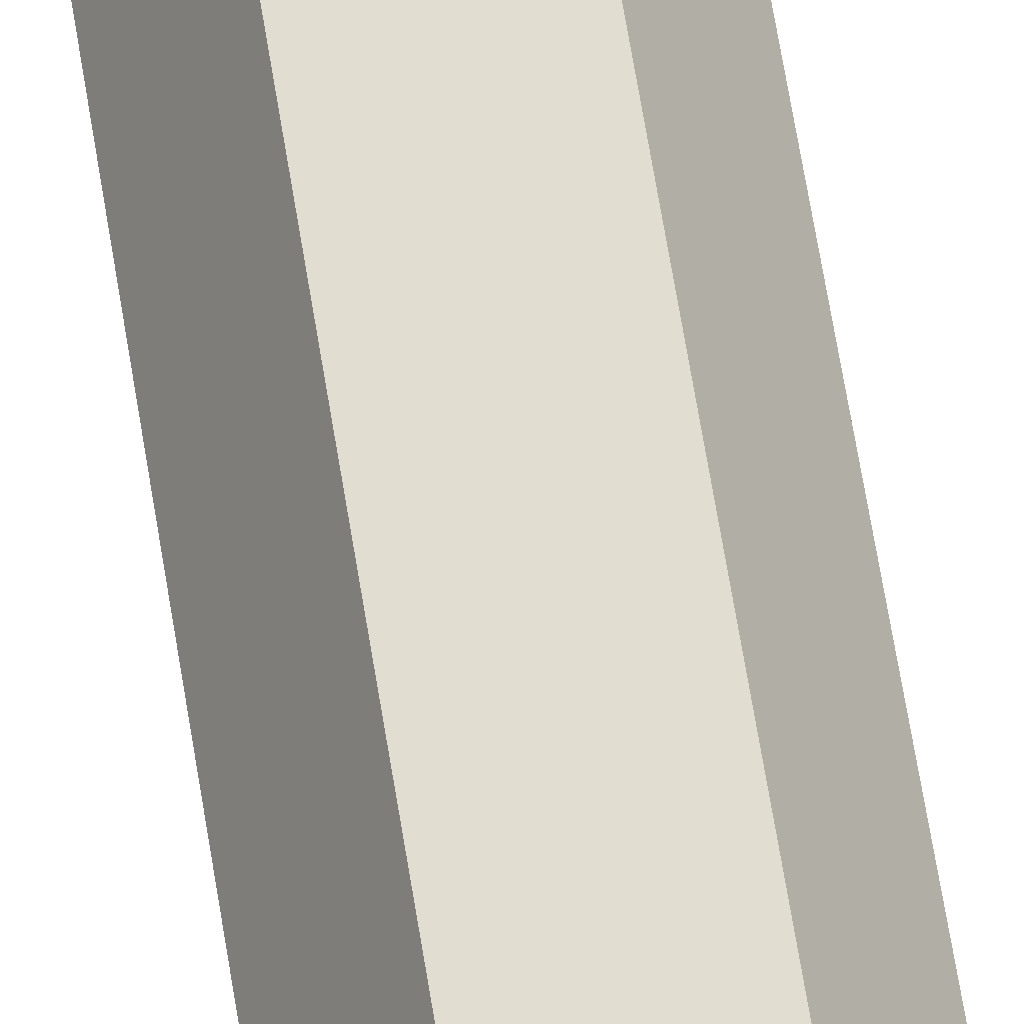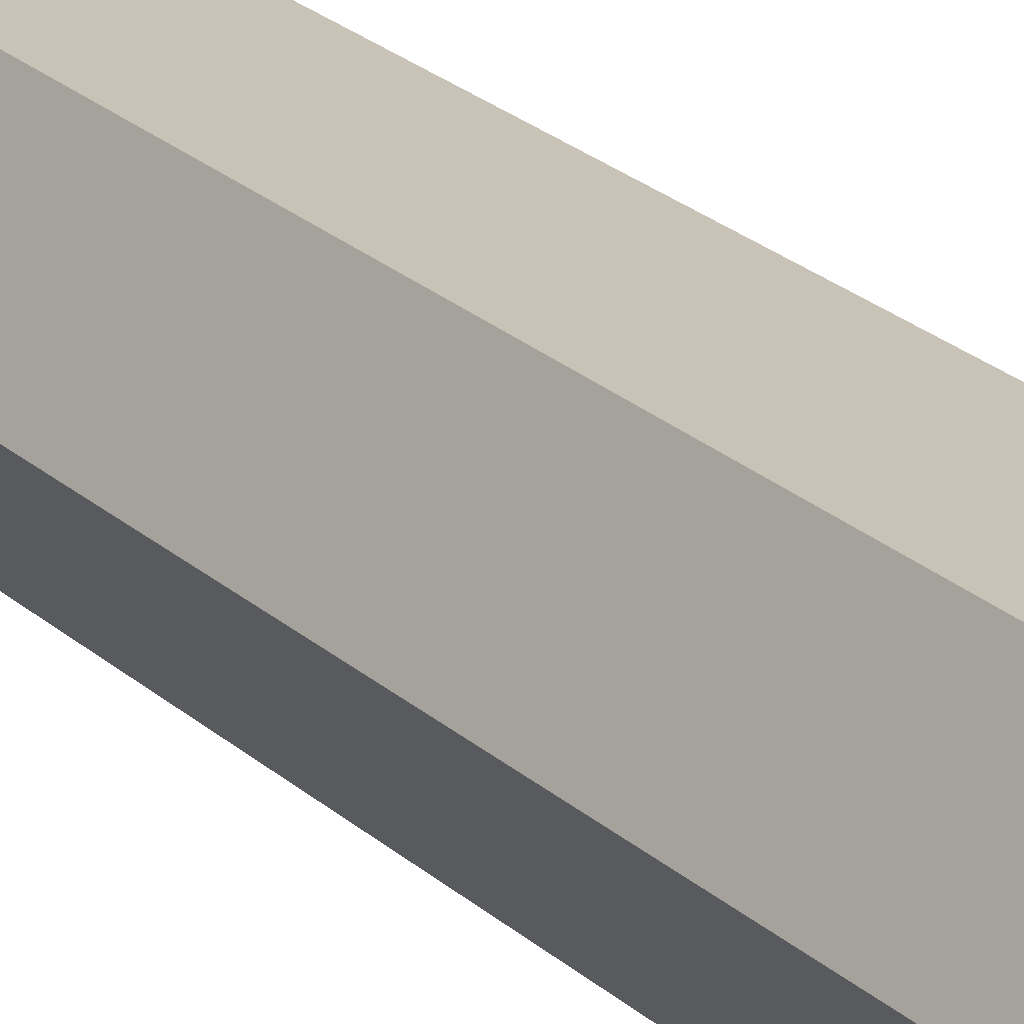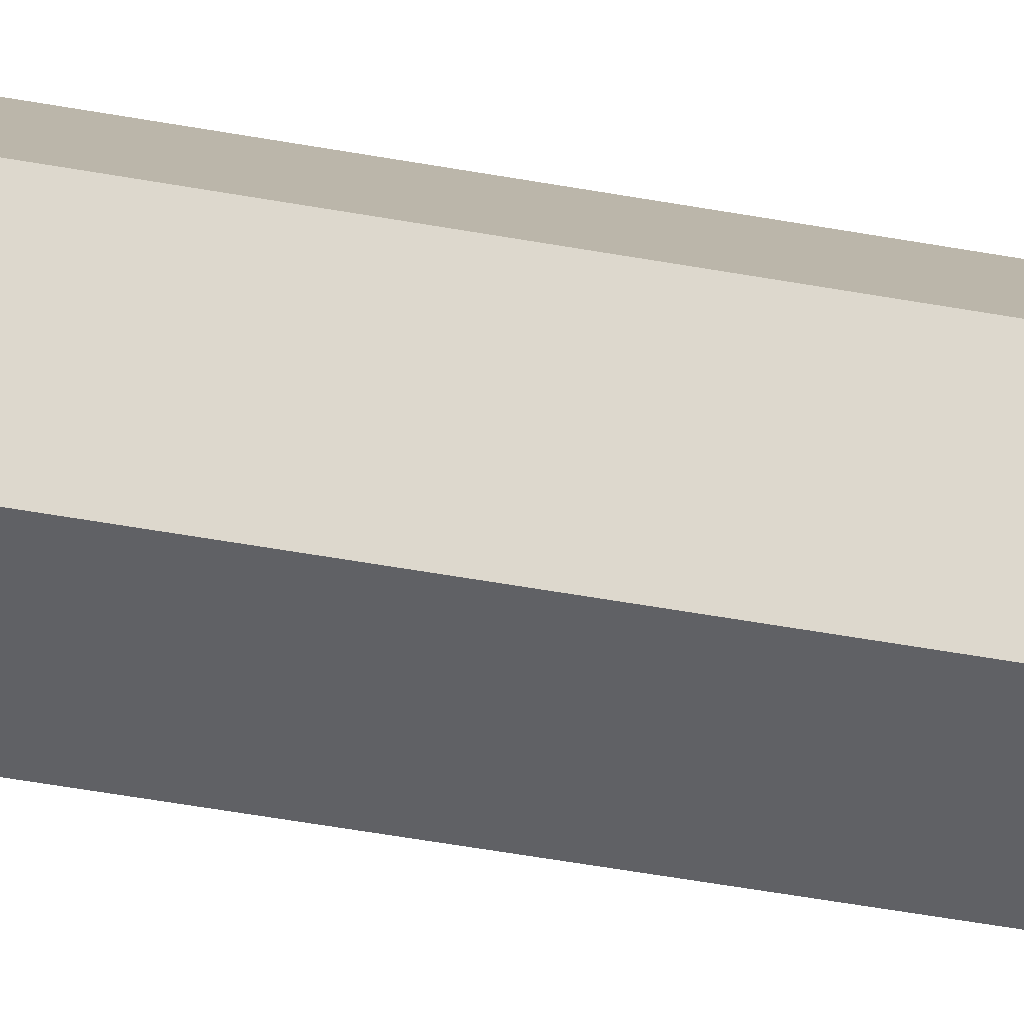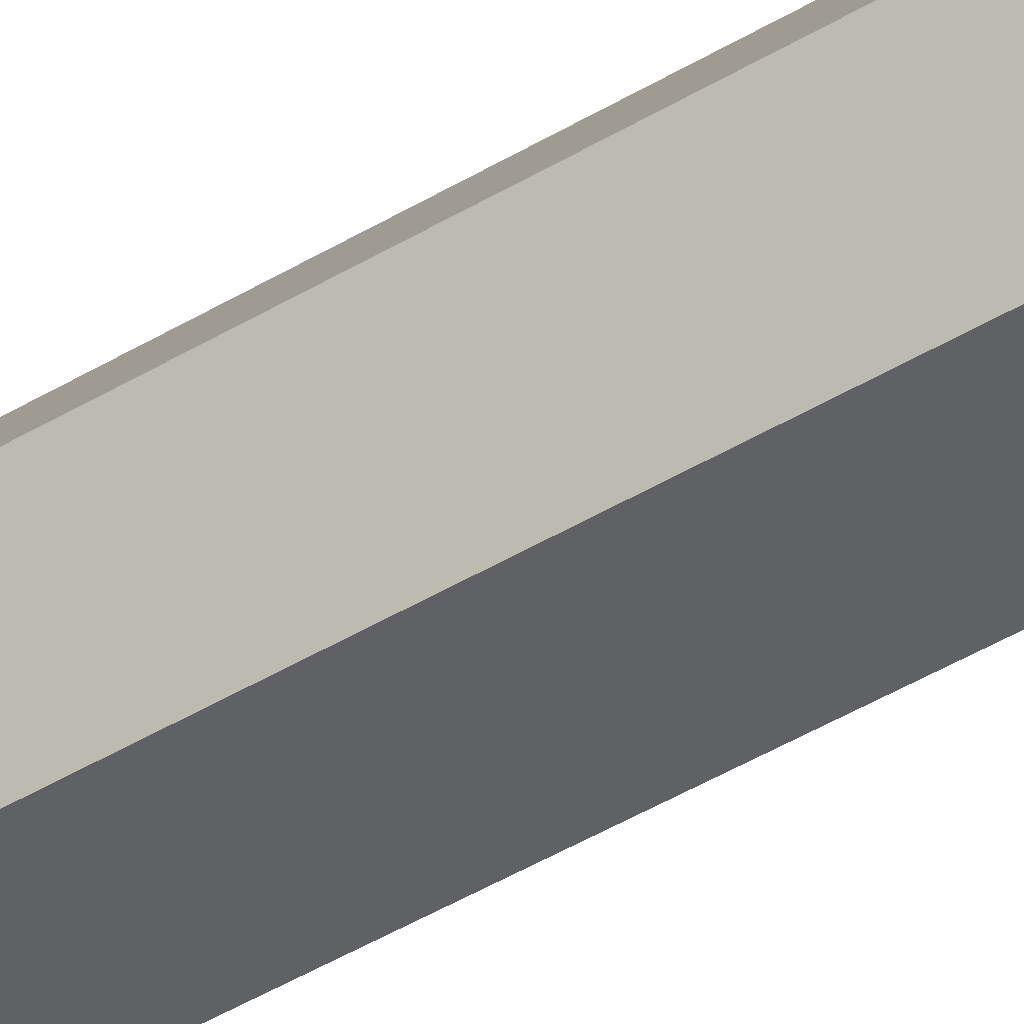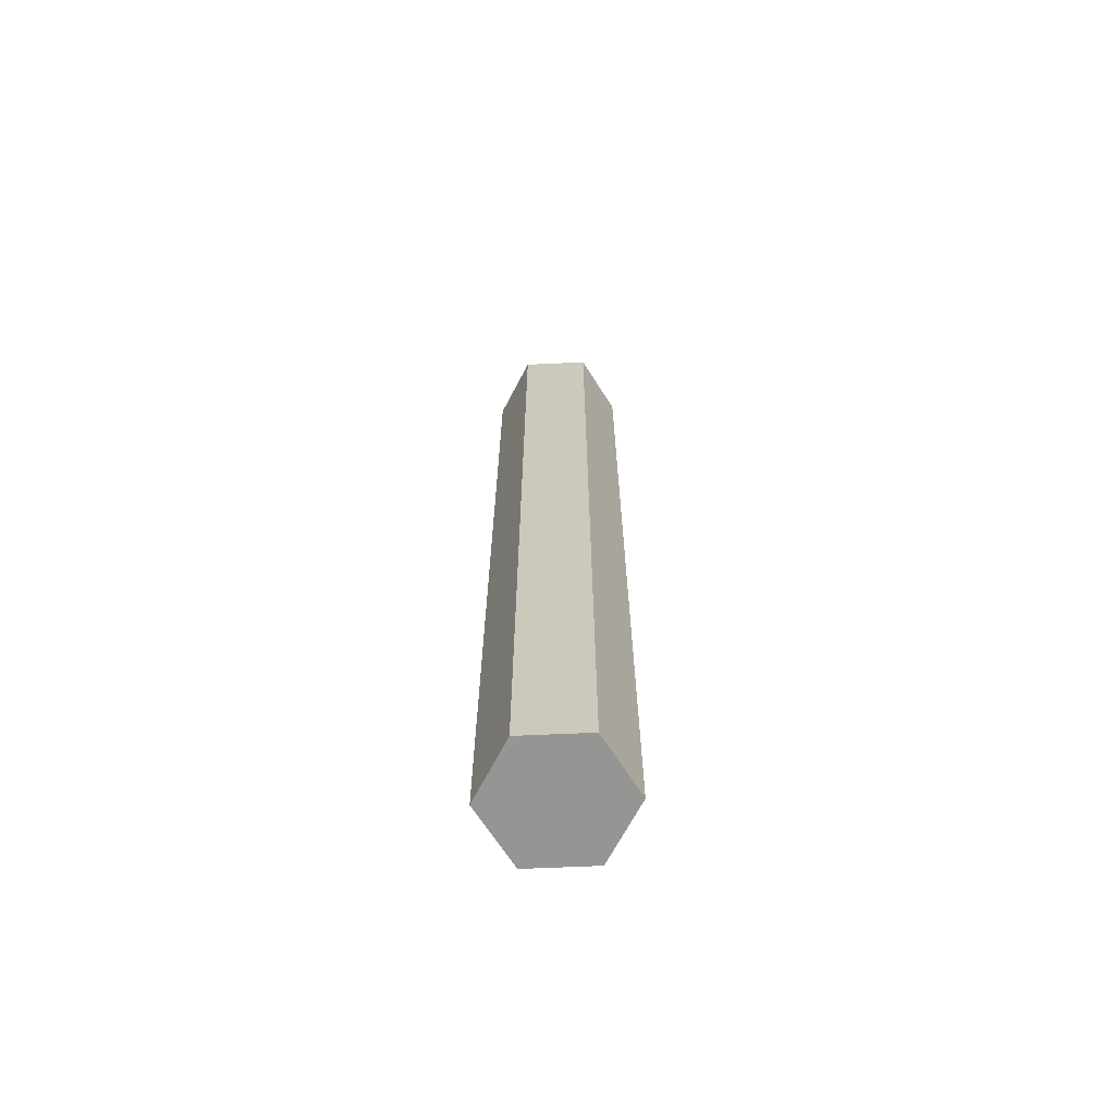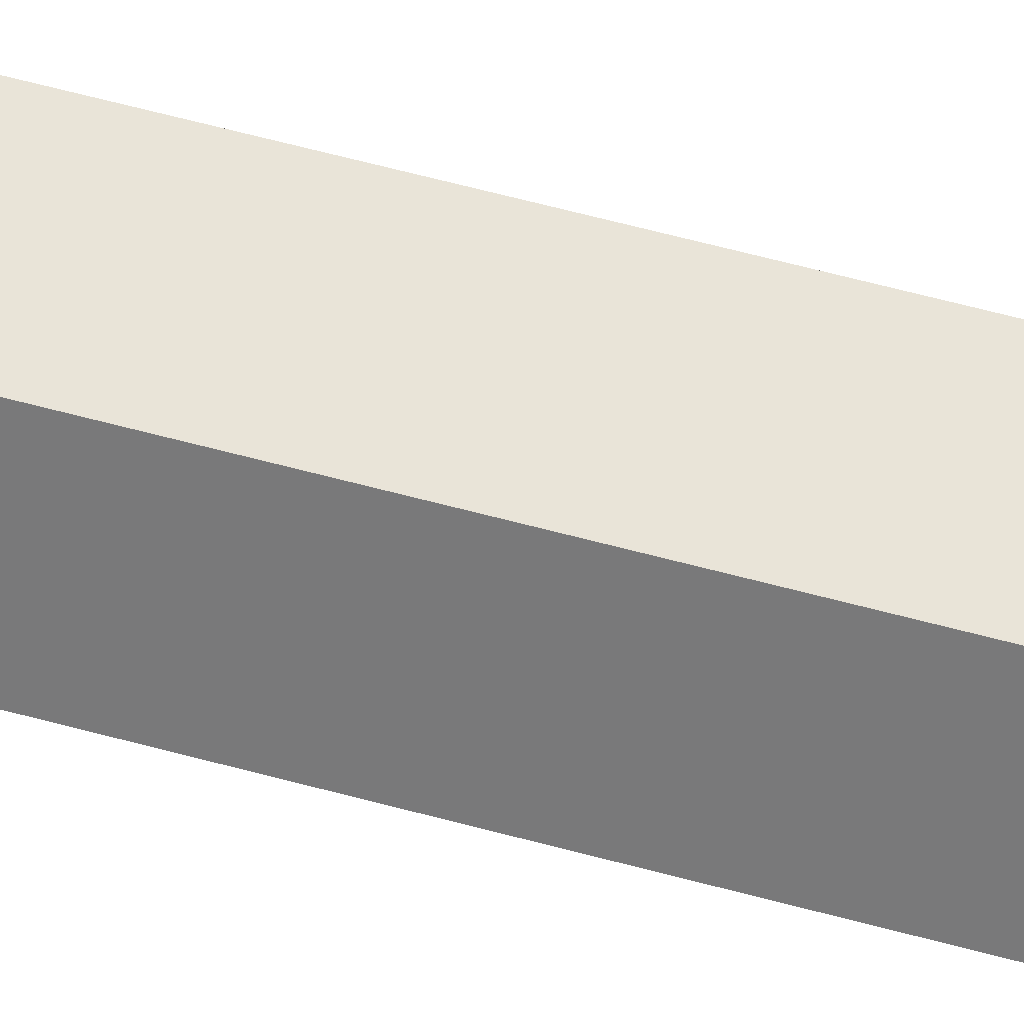
<metadata>
{"format":"obj","ext":"obj","renderer":"f3d","projection":"perspective","resolution":1024,"background":"white","views":[{"elev":68.9,"azim":170.6,"up":"+Z"},{"elev":19.4,"azim":150.6,"up":"+Z"},{"elev":-48.0,"azim":-101.7,"up":"+Z"},{"elev":-48.7,"azim":123.4,"up":"+Z"},{"elev":-67.3,"azim":2.5,"up":"+Y"},{"elev":60.5,"azim":105.6,"up":"+Z"}]}
</metadata>
<code>
v 142 -7562 4.092e+04
v 205.7 -7562 4.092e+04
v 173.9 -7562 4.097e+04
v 110.1 -7562 4.097e+04
v 142 -7562 4.103e+04
v 205.7 -7562 4.103e+04
v 237.6 -7562 4.097e+04
v 205.7 -6656 4.092e+04
v 199.4 -6645 4.093e+04
v 224.9 -6645 4.097e+04
v 237.6 -6656 4.097e+04
v 142 -6656 4.092e+04
v 148.4 -6645 4.093e+04
v 110.1 -6656 4.097e+04
v 122.8 -6645 4.097e+04
v 142 -6656 4.103e+04
v 148.4 -6645 4.102e+04
v 205.7 -6656 4.103e+04
v 199.4 -6645 4.102e+04
v 173.9 -6645 4.097e+04
g pCylinder46
f 1 2 3
f 4 1 3
f 5 4 3
f 6 5 3
f 7 6 3
f 2 7 3
f 11 8 9
f 9 10 11
f 13 9 8
f 8 12 13
f 15 13 12
f 12 14 15
f 17 15 14
f 14 16 17
f 19 17 16
f 16 18 19
f 10 19 18
f 18 11 10
f 8 2 1
f 1 12 8
f 12 1 4
f 4 14 12
f 14 4 5
f 5 16 14
f 16 5 6
f 6 18 16
f 18 6 7
f 7 11 18
f 11 7 2
f 2 8 11
f 9 13 20
f 13 15 20
f 15 17 20
f 17 19 20
f 19 10 20
f 10 9 20

</code>
